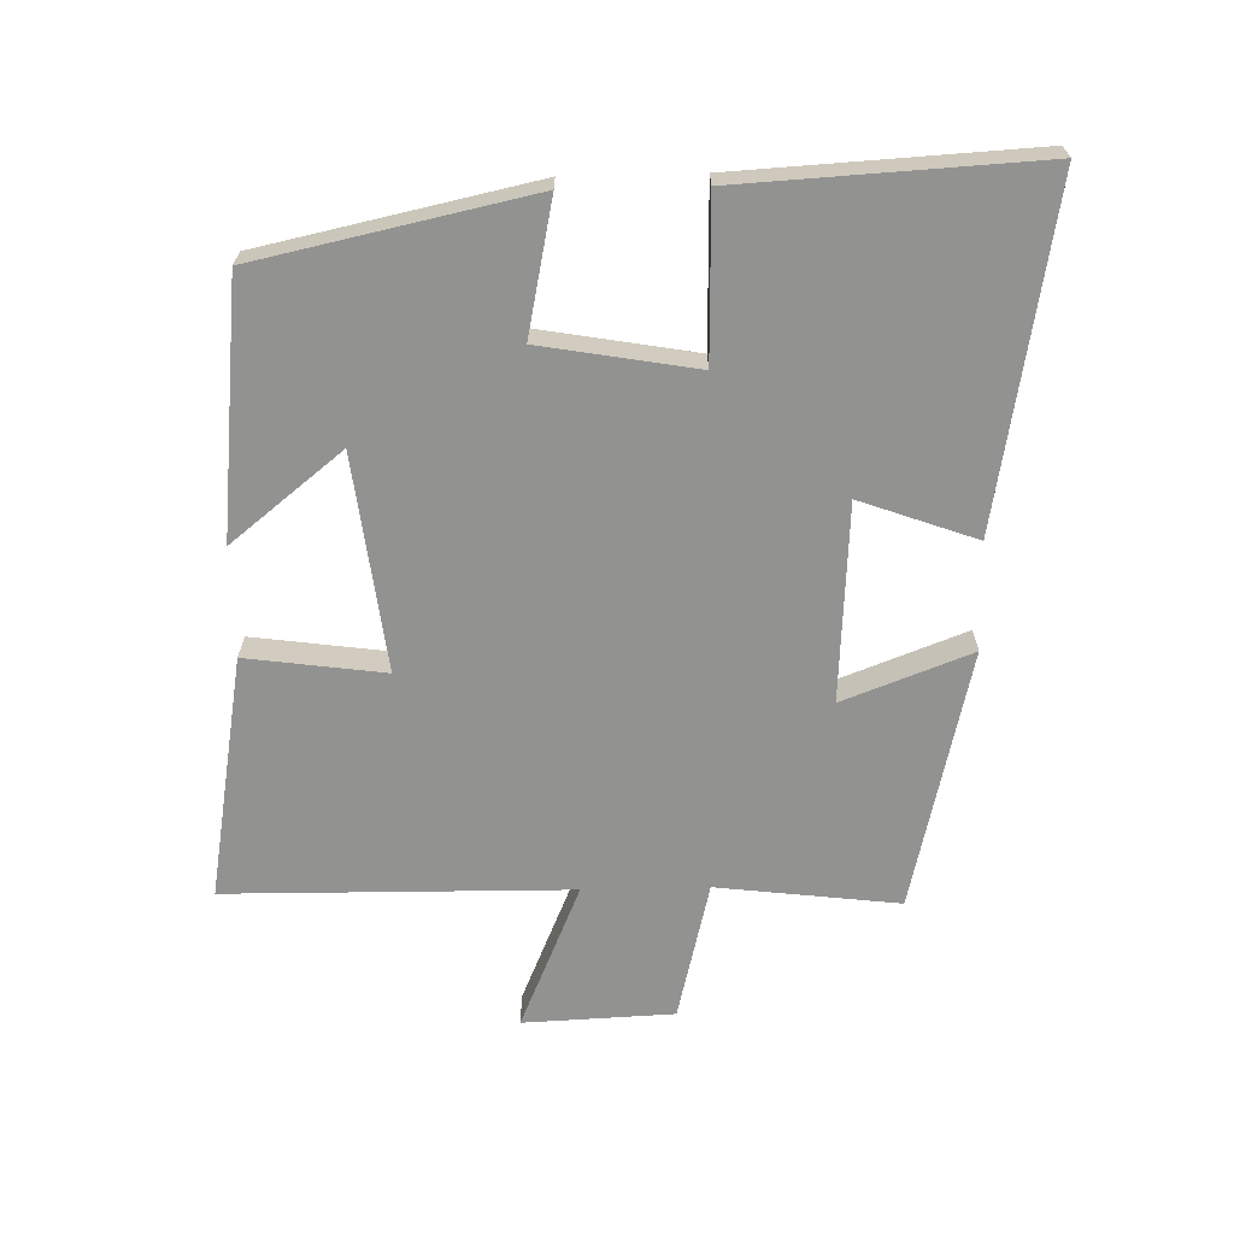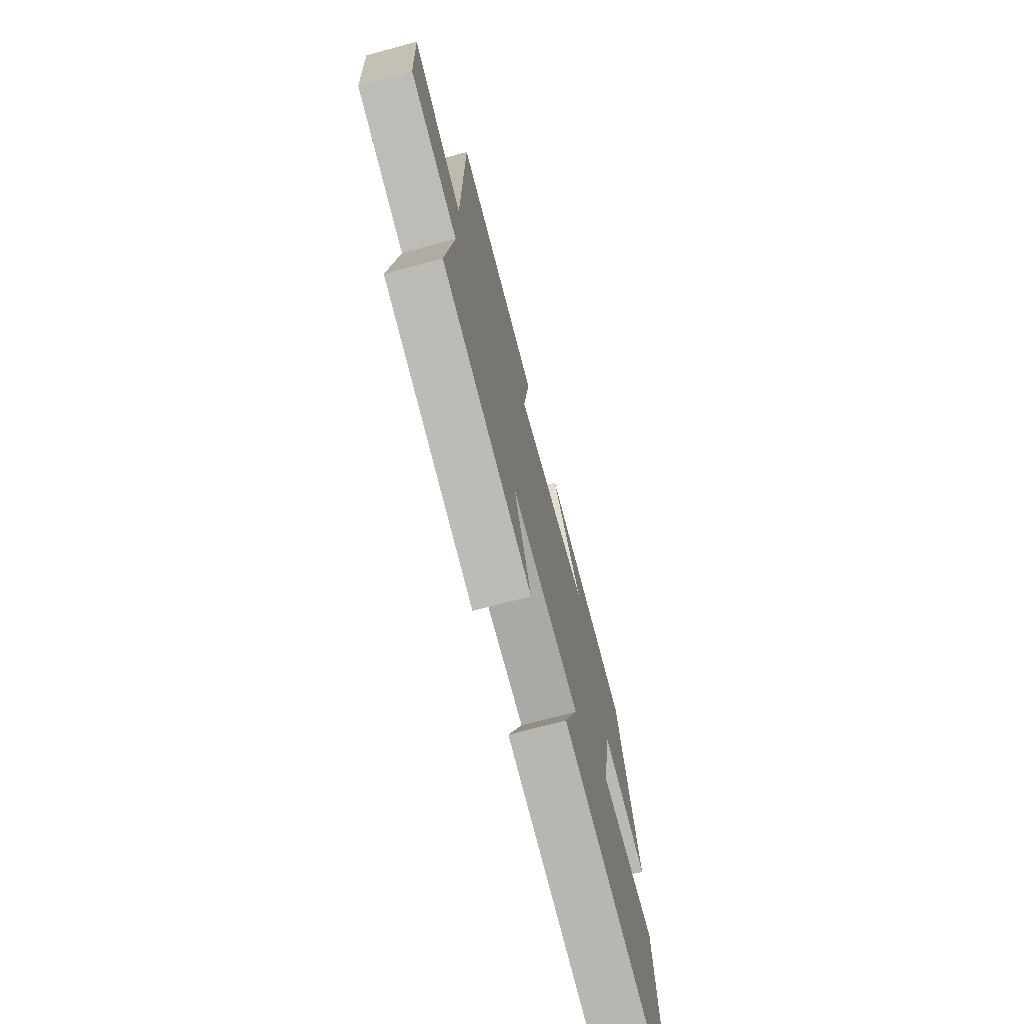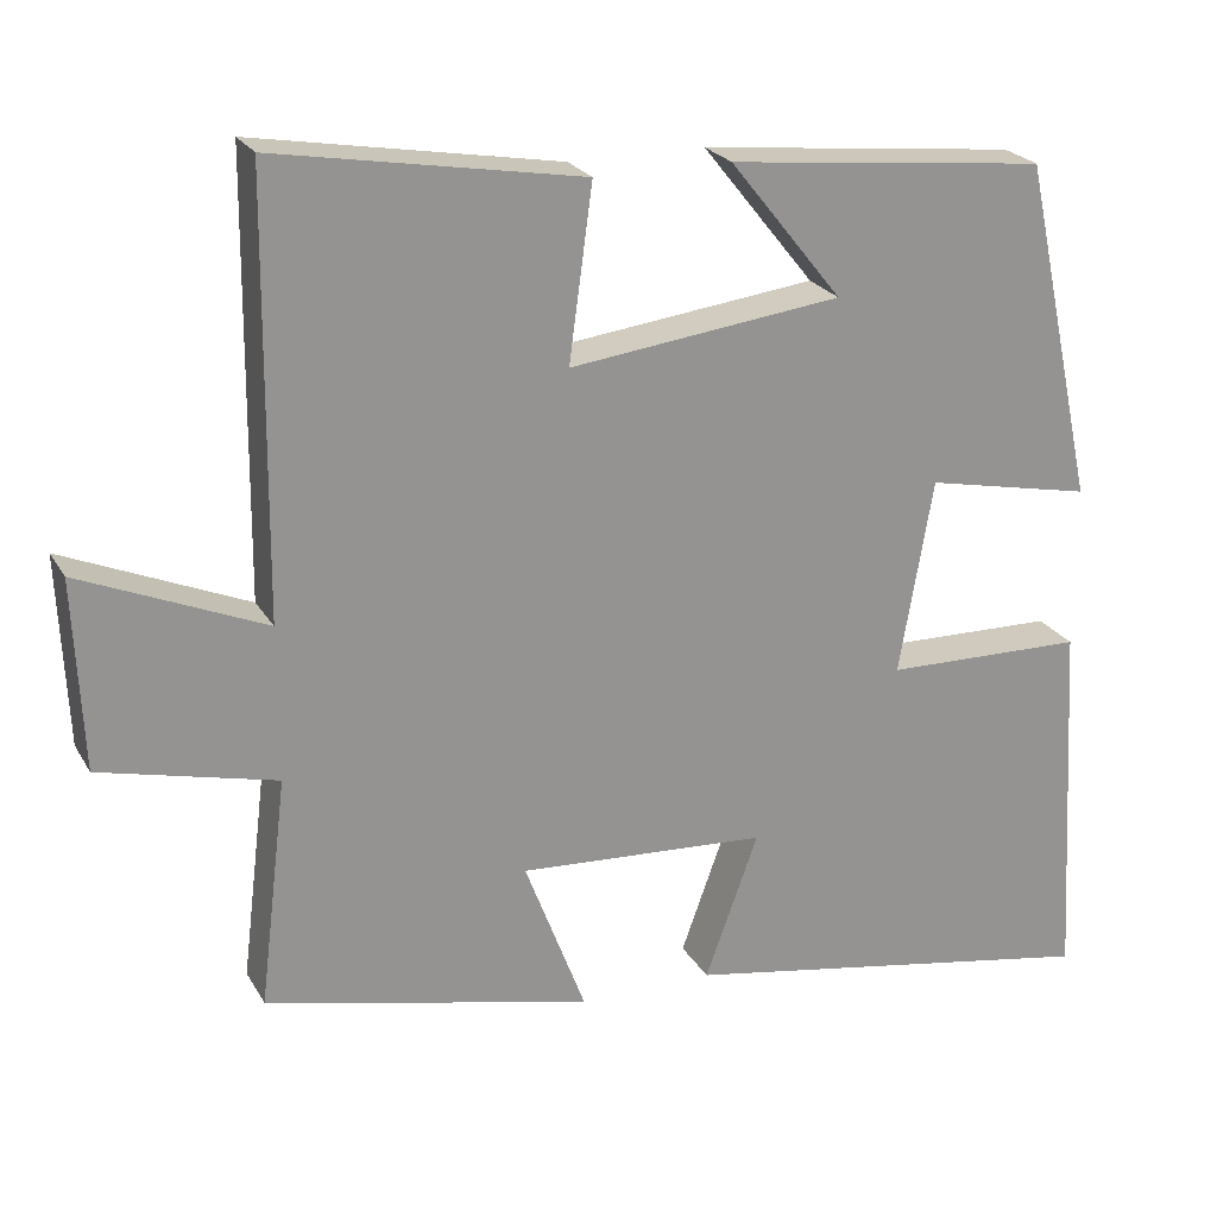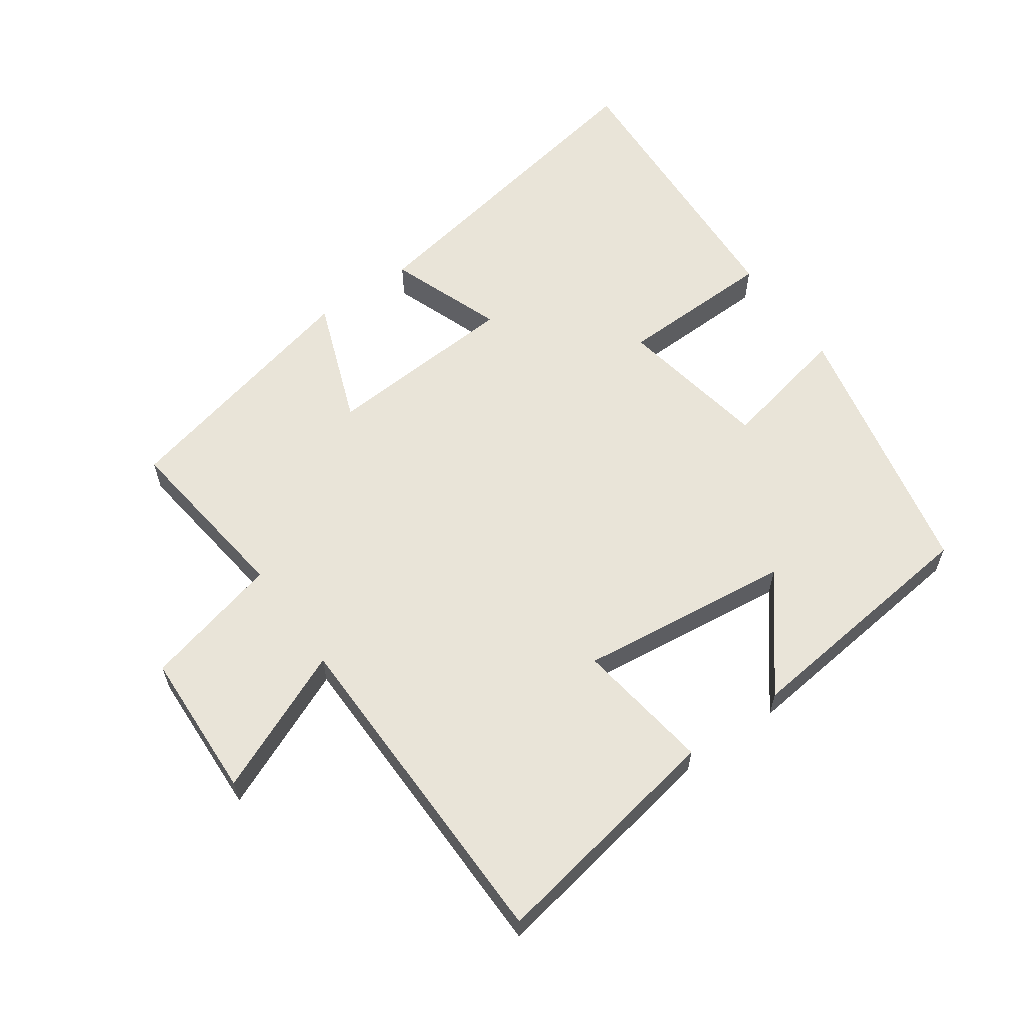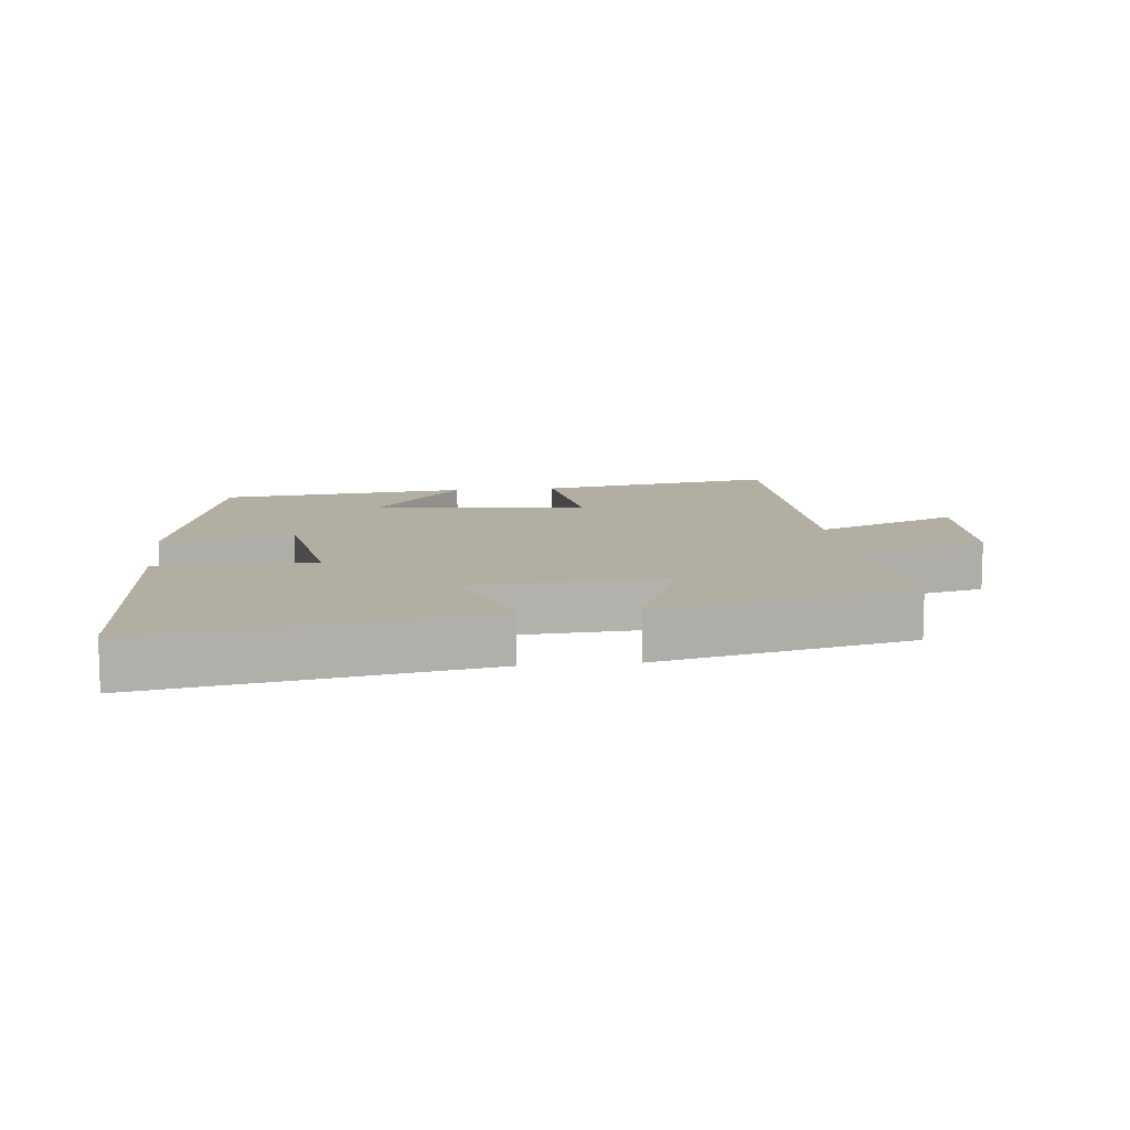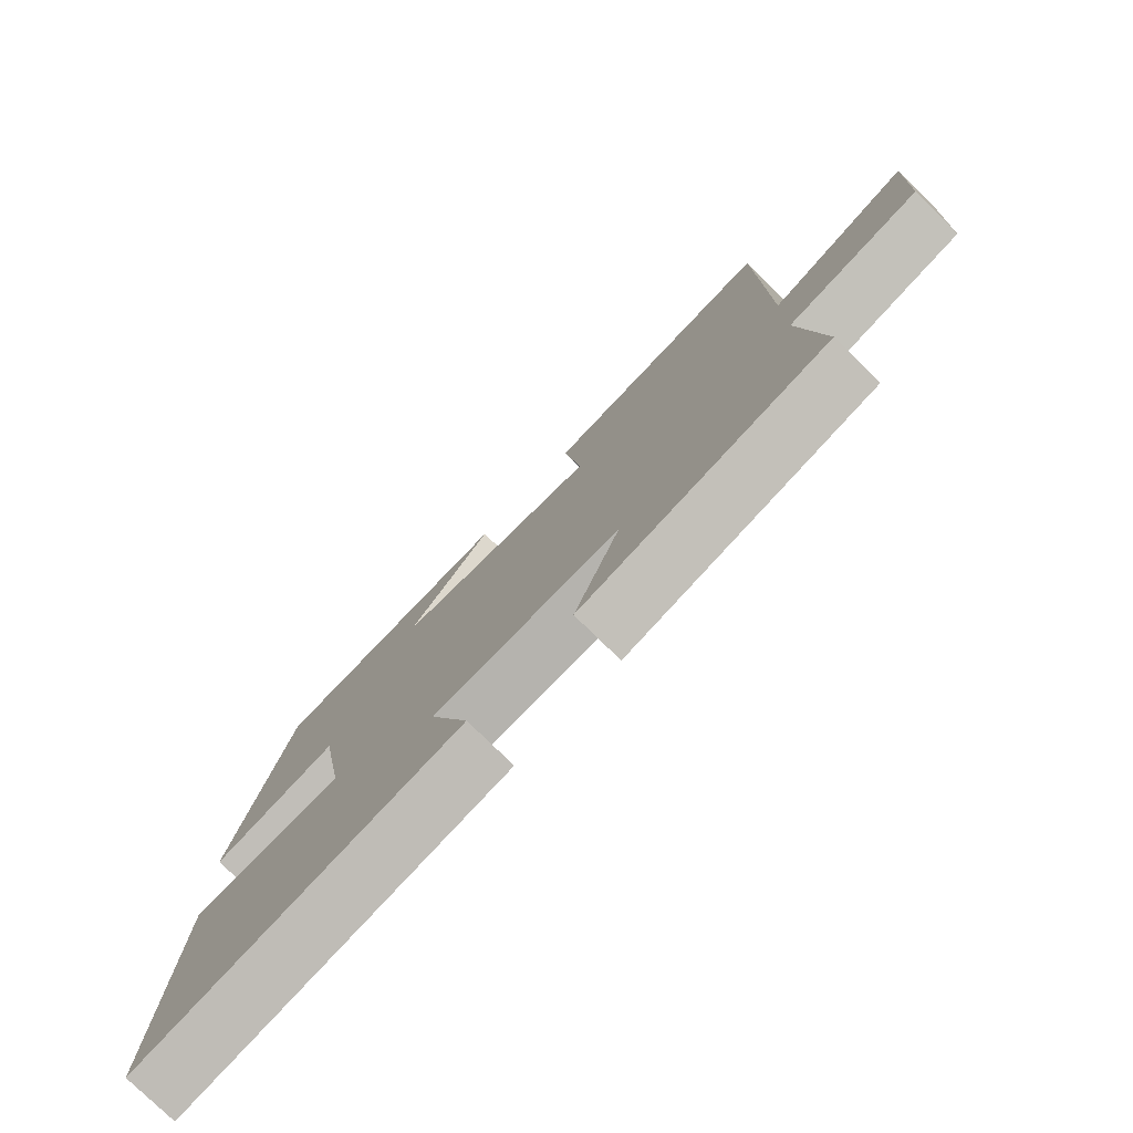
<metadata>
{"format":"obj","ext":"obj","renderer":"f3d","projection":"perspective","resolution":1024,"background":"white","views":[{"elev":-66.3,"azim":91.3,"up":"+Y"},{"elev":-72.3,"azim":-75.0,"up":"+Z"},{"elev":23.2,"azim":-23.1,"up":"+Z"},{"elev":60.5,"azim":-35.5,"up":"+Y"},{"elev":10.8,"azim":173.9,"up":"+Y"},{"elev":-77.4,"azim":-134.5,"up":"+Z"}]}
</metadata>
<code>
v -0.495 0.07 0.563
v -0.13 0.07 0.5
v -0.158 0.07 0.293
v 0.166 0.07 0.333
v 0.032 0.07 0.5
v 0.412 0.07 0.46
v 0.5 0.07 0.052
v 0.301 0.07 0.093
v 0.261 0.07 -0.139
v 0.5 0.07 -0.144
v 0.525 0.07 -0.589
v 0.017 0.07 -0.5
v 0.08 0.07 -0.326
v -0.216 0.07 -0.308
v -0.143 0.07 -0.5
v -0.533 0.07 -0.409
v -0.5 0.07 -0.136
v -0.709 0.07 -0.085
v -0.719 0.07 0.141
v -0.5 0.07 0.048
v -0.495 0 0.563
v -0.13 0 0.5
v -0.158 0 0.293
v 0.166 0 0.333
v 0.032 0 0.5
v 0.412 0 0.46
v 0.5 0 0.052
v 0.301 0 0.093
v 0.261 0 -0.139
v 0.5 0 -0.144
v 0.525 0 -0.589
v 0.017 0 -0.5
v 0.08 0 -0.326
v -0.216 0 -0.308
v -0.143 0 -0.5
v -0.533 0 -0.409
v -0.5 0 -0.136
v -0.709 0 -0.085
v -0.719 0 0.141
v -0.5 0 0.048
f 17 18 19 20
f 1 2 3
f 20 1 3
f 17 20 3
f 14 15 16 17
f 17 3 4
f 14 17 4
f 13 14 4
f 11 12 13
f 10 11 13
f 9 10 13
f 8 9 13 4
f 7 8 4
f 4 5 6 7
f 40 39 38 37
f 23 22 21
f 23 21 40
f 23 40 37
f 37 36 35 34
f 24 23 37
f 24 37 34
f 24 34 33
f 33 32 31
f 33 31 30
f 33 30 29
f 24 33 29 28
f 24 28 27
f 27 26 25 24
f 1 21 22 2
f 2 22 23 3
f 3 23 24 4
f 4 24 25 5
f 5 25 26 6
f 6 26 27 7
f 7 27 28 8
f 8 28 29 9
f 9 29 30 10
f 10 30 31 11
f 11 31 32 12
f 12 32 33 13
f 13 33 34 14
f 14 34 35 15
f 15 35 36 16
f 16 36 37 17
f 17 37 38 18
f 18 38 39 19
f 19 39 40 20
f 20 40 21 1

</code>
